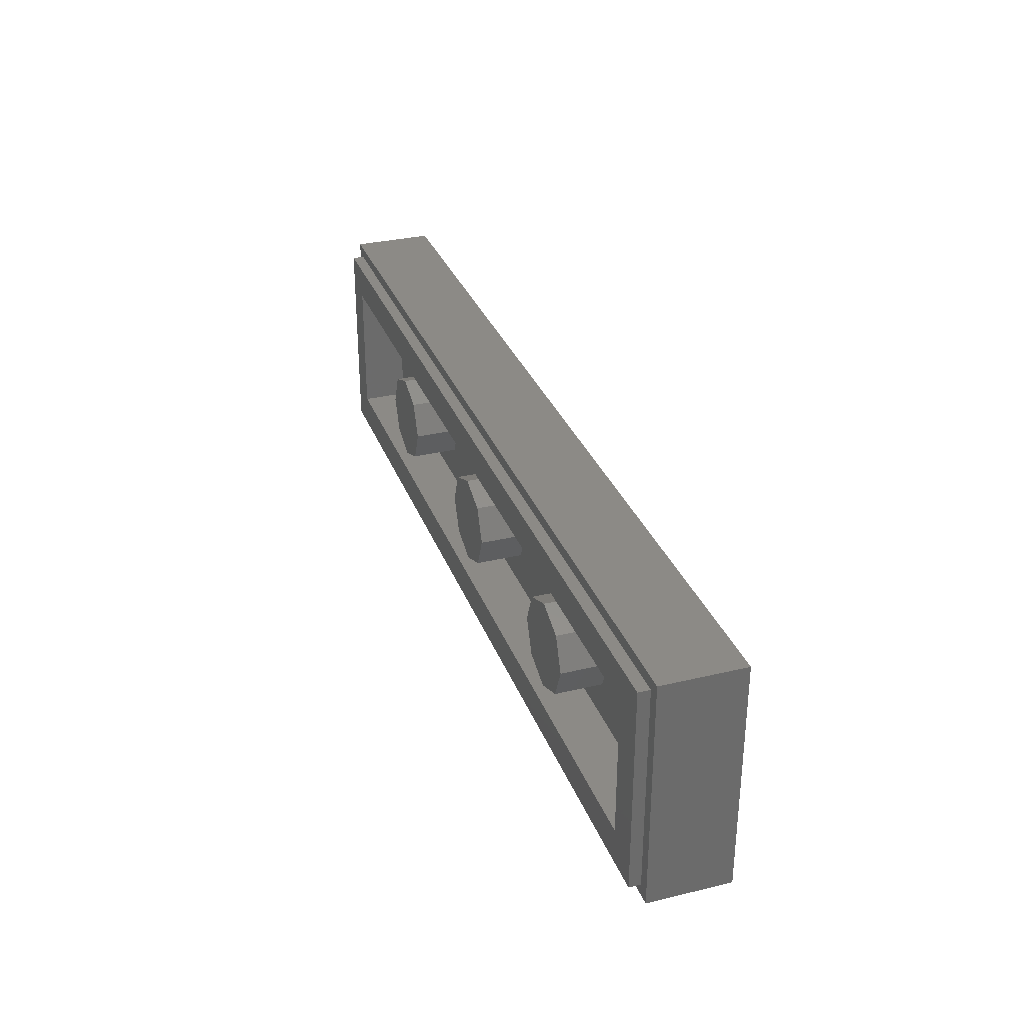
<metadata>
{"format":"stl","ext":"stl","renderer":"f3d","projection":"perspective","resolution":1024,"background":"white","views":[{"elev":31.6,"azim":-108.7,"up":"+Z"}]}
</metadata>
<code>
# stl→obj: 409 verts, 780 faces
v 0.16 0.32 0
v 0.1131 0.32 -0.1131
v 0 0.32 0
v 0 0.32 -0.16
v -0.1131 0.32 -0.1131
v -0.16 0.32 -0
v -0.1131 0.32 0.1131
v -0 0.32 0.16
v 0.1131 0.32 0.1131
v -0.64 0.32 0
v -0.6869 0.32 -0.1131
v -0.8 0.32 0
v -0.8 0.32 -0.16
v -0.9131 0.32 -0.1131
v -0.96 0.32 -0
v -0.9131 0.32 0.1131
v -0.8 0.32 0.16
v -0.6869 0.32 0.1131
v 0.96 0.32 0
v 0.9131 0.32 -0.1131
v 0.8 0.32 0
v 0.8 0.32 -0.16
v 0.6869 0.32 -0.1131
v 0.64 0.32 -0
v 0.6869 0.32 0.1131
v 0.8 0.32 0.16
v 0.9131 0.32 0.1131
v 1.6 0 -0.4
v 1.6 0 0.4
v -1.6 0 0.4
v -1.6 0 -0.4
v -1.56 0.32 0.36
v -1.44 0.32 0.24
v -1.44 0.32 -0.24
v -1.56 0.32 -0.36
v 1.56 0.32 -0.36
v 1.44 0.32 -0.24
v 1.44 0.32 0.24
v 1.56 0.32 0.36
v -1.6 0.28 0.4
v -1.56 0.28 0.36
v -1.56 0.28 -0.36
v -1.6 0.28 -0.4
v 1.6 0.28 -0.4
v 1.56 0.28 -0.36
v 1.56 0.28 0.36
v 1.6 0.28 0.4
v -1.44 0.16 0.24
v 1.44 0.16 0.24
v 1.44 0.16 -0.24
v -1.44 0.16 -0.24
v 0.16 0.16 0
v 0.1131 0.16 -0.1131
v 0 0.16 -0.16
v -0.1131 0.16 -0.1131
v -0.16 0.16 -0
v -0.1131 0.16 0.1131
v -0 0.16 0.16
v 0.1131 0.16 0.1131
v -0.64 0.16 0
v -0.6869 0.16 -0.1131
v -0.8 0.16 -0.16
v -0.9131 0.16 -0.1131
v -0.96 0.16 -0
v -0.9131 0.16 0.1131
v -0.8 0.16 0.16
v -0.6869 0.16 0.1131
v 0.96 0.16 0
v 0.9131 0.16 -0.1131
v 0.8 0.16 -0.16
v 0.6869 0.16 -0.1131
v 0.64 0.16 -0
v 0.6869 0.16 0.1131
v 0.8 0.16 0.16
v 0.9131 0.16 0.1131
v -1.56 -0.01 0.3
v -1.56 0 0.3
v -1.56 0 -0.3
v -1.56 -0.01 -0.3
v 1.56 -0.01 0.3
v 1.56 -0.01 -0.3
v 1.56 0 -0.3
v 1.56 0 0.3
v 1.54 0 -0.32
v 1.54 0 0.32
v -1.54 0 0.32
v -1.54 0 -0.32
v 1.548 0 0.3185
v 1.554 0 0.3141
v 1.558 0 0.3077
v 1.558 0 -0.3077
v 1.554 0 -0.3141
v 1.548 0 -0.3185
v -1.558 0 0.3077
v -1.554 0 0.3141
v -1.548 0 0.3185
v -1.548 0 -0.3185
v -1.554 0 -0.3141
v -1.558 0 -0.3077
v 1.54 -0.01 0.32
v 1.548 -0.01 0.3185
v 1.554 -0.01 0.3141
v 1.558 -0.01 0.3077
v 1.558 -0.01 -0.3077
v 1.554 -0.01 -0.3141
v 1.548 -0.01 -0.3185
v 1.54 -0.01 -0.32
v -1.558 -0.01 0.3077
v -1.554 -0.01 0.3141
v -1.548 -0.01 0.3185
v -1.54 -0.01 0.32
v -1.54 -0.01 -0.32
v -1.548 -0.01 -0.3185
v -1.554 -0.01 -0.3141
v -1.558 -0.01 -0.3077
v 1.213 -0.01 0.22
v 1.293 -0.01 0.22
v 1.293 -0.01 -0.14
v 1.293 -0.01 -0.22
v 1.293 -0.01 0.14
v 0.48 -0.01 0.3
v 0.908 -0.01 0.22
v 0.988 -0.01 0.22
v -1.218 -0.01 -0.22
v -1.294 -0.01 -0.22
v 1.213 -0.01 -0.22
v 1.096 -0.01 -0.22
v 1.096 -0.01 0.22
v 1.016 -0.01 0.22
v 1.016 -0.01 -0.22
v 0.988 -0.01 -0.22
v 0.88 -0.01 -0.28
v 0.908 -0.01 -0.22
v 0.792 -0.01 -0.22
v 0.712 -0.01 -0.22
v 0.6904 -0.01 -0.22
v 0.24 -0.01 -0.28
v 0.4128 -0.01 -0.22
v 0.3928 -0.01 -0.22
v 0.3128 -0.01 -0.22
v 0.1956 -0.01 -0.22
v 0.1156 -0.01 -0.22
v -0.36 -0.01 -0.26
v -0.3788 -0.01 -0.22
v -0.4544 -0.01 -0.22
v -0.5792 -0.01 -0.22
v -0.258 -0.01 -0.22
v -0.3344 -0.01 -0.22
v -0.136 -0.01 -0.22
v -0.06 -0.01 -0.22
v -0.032 -0.01 -0.02
v 0.1156 -0.01 -0.14
v 0.092 -0.01 -0.02
v 0.092 -0.01 0.02
v -0.06 -0.01 0.22
v -0.032 -0.01 0.02
v 0.716 -0.01 -0.012
v 0.7224 -0.01 -0.0016
v 0.716 -0.01 0.01
v 0.988 -0.01 -0.022
v 1.016 -0.01 0.14
v 0.988 -0.01 0.0224
v 0.988 -0.01 0.14
v 0.984 -0.01 -0.012
v 0.984 -0.01 0.01
v 0.976 -0.01 -0.0012
v 0.6904 -0.01 -0.1424
v 0.672 -0.01 0.012
v 0.5272 -0.01 -0.1424
v 0.422 -0.01 -0.132
v 0.3928 -0.01 -0.14
v 0.4128 -0.01 -0.1512
v 0.4652 -0.01 0.2128
v 0.3928 -0.01 0.22
v 0.4336 -0.01 0.1888
v 0.792 -0.01 0.22
v 0.712 -0.01 0.22
v 0.6904 -0.01 0.22
v 0.6184 -0.01 0.22
v 0.4856 -0.01 0.22
v 0.3128 -0.01 0.22
v 0.1956 -0.01 0.22
v 0.1156 -0.01 0.22
v -0.6556 -0.01 0.22
v -0.5796 -0.01 0.22
v -0.518 -0.01 0.26
v -0.456 -0.01 0.22
v -0.3788 -0.01 0.22
v -0.258 -0.01 0.22
v -0.136 -0.01 0.22
v -0.12 -0.01 0.26
v -0.3344 -0.01 0.22
v -0.3788 -0.01 0.1816
v -0.384 -0.01 0.1596
v -0.4544 -0.01 -0.204
v -0.7016 -0.01 0.22
v -1.294 -0.01 0.22
v -1.096 -0.01 0.22
v -1.02 -0.01 0.22
v -0.9752 -0.01 0.22
v -1.02 -0.01 0.16
v -1.02 -0.01 0.02
v -1.02 -0.01 -0.04
v -1.096 -0.01 -0.04
v -0.9752 -0.01 -0.22
v -0.8 -0.01 -0.26
v -0.6996 -0.01 -0.22
v -0.6556 -0.01 -0.22
v -0.6996 -0.01 -0.1416
v -0.7016 -0.01 0.142
v 0.79 -0.01 0.0556
v 0.806 -0.01 0.0396
v 0.896 -0.01 0.0396
v 0.912 -0.01 0.0556
v 0.912 -0.01 0.1256
v 0.896 -0.01 0.1416
v 0.806 -0.01 0.1416
v 0.79 -0.01 0.1256
v 0.912 -0.01 -0.0564
v 0.896 -0.01 -0.0404
v 0.806 -0.01 -0.0404
v 0.79 -0.01 -0.0564
v 0.79 -0.01 -0.1256
v 0.806 -0.01 -0.1416
v 0.896 -0.01 -0.1416
v 0.912 -0.01 -0.1256
v 1.214 -0.01 -0.1256
v 1.092 -0.01 -0.1256
v 1.108 -0.01 -0.1416
v 1.198 -0.01 -0.1416
v 1.214 -0.01 0.1256
v 1.092 -0.01 0.1256
v 1.108 -0.01 0.1416
v 1.198 -0.01 0.1416
v -1.096 -0.01 0.126
v -1.108 -0.01 0.138
v -1.108 -0.01 0.038
v -1.096 -0.01 0.05
v -1.218 -0.01 0.138
v -1.218 -0.01 0.038
v 0.3136 -0.01 -0.1256
v 0.1916 -0.01 -0.1256
v 0.2076 -0.01 -0.1416
v 0.2976 -0.01 -0.1416
v 0.3136 -0.01 0.1256
v 0.1916 -0.01 0.1256
v 0.2076 -0.01 0.1416
v 0.2976 -0.01 0.1416
v 0.1156 -0.01 0.14
v -0.258 -0.01 -0.044
v -0.136 -0.01 -0.044
v 0.712 -0.01 -0.022
v 0.712 -0.01 0.0224
v 0.6904 -0.01 0.0436
v 1.016 -0.01 -0.14
v 0.988 -0.01 -0.14
v 0.712 -0.01 0.14
v 0.6904 -0.01 0.148
v 0.712 -0.01 -0.14
v 0.4916 -0.01 0.1236
v 0.5952 -0.01 0.0428
v 0.6044 -0.01 0.0552
v 0.502 -0.01 0.1368
v 0.612 -0.01 0.0712
v 0.51 -0.01 0.1408
v 0.612 -0.01 0.1208
v 0.592 -0.01 0.1408
v 0.4124 -0.01 0.1452
v 0.3928 -0.01 0.14
v -0.456 -0.01 0.1924
v -0.3788 -0.01 -0.1924
v -0.484 -0.01 0.0288
v -0.484 -0.01 0.0244
v -0.5356 -0.01 -0.05
v -0.5792 -0.01 -0.0948
v -0.542 -0.01 -0.0476
v -0.546 -0.01 -0.0508
v -0.5768 -0.01 0.0372
v -0.5796 -0.01 0.0408
v -0.136 -0.01 0.044
v -0.258 -0.01 0.044
v -1.218 -0.01 -0.04
v -0.7568 -0.01 0.04
v -0.7568 -0.01 -0.0392
v -0.8944 -0.01 -0.0392
v -0.8944 -0.01 -0.1416
v -0.8944 -0.01 0.142
v -0.8944 -0.01 0.04
v 1.092 -0.01 0.1416
v 1.214 -0.01 0.1416
v -1.096 -0.01 0.138
v -1.096 -0.01 0.038
v 0.1916 -0.01 0.1416
v 0.3136 -0.01 0.1416
v 0.912 -0.01 -0.0404
v 0.79 -0.01 -0.0404
v 1.092 -0.01 -0.1416
v 1.214 -0.01 -0.1416
v 0.1916 -0.01 -0.1416
v 0.3136 -0.01 -0.1416
v 0.912 -0.01 0.1416
v 0.79 -0.01 0.1416
v 0.912 -0.01 -0.1416
v 0.79 -0.01 -0.1416
v 0.79 -0.01 0.0396
v 0.912 -0.01 0.0396
v 0.612 -0.01 0.1408
v 0.7912 -0.01 0.04948
v 0.7947 -0.01 0.04429
v 0.7999 -0.01 0.04082
v 0.9021 -0.01 0.04082
v 0.9073 -0.01 0.04429
v 0.9108 -0.01 0.04948
v 0.9108 -0.01 0.1317
v 0.9073 -0.01 0.1369
v 0.9021 -0.01 0.1404
v 0.7999 -0.01 0.1404
v 0.7947 -0.01 0.1369
v 0.7912 -0.01 0.1317
v 0.9108 -0.01 -0.05028
v 0.9073 -0.01 -0.04509
v 0.9021 -0.01 -0.04162
v 0.7999 -0.01 -0.04162
v 0.7947 -0.01 -0.04509
v 0.7912 -0.01 -0.05028
v 0.7912 -0.01 -0.1317
v 0.7947 -0.01 -0.1369
v 0.7999 -0.01 -0.1404
v 0.9021 -0.01 -0.1404
v 0.9073 -0.01 -0.1369
v 0.9108 -0.01 -0.1317
v -1.067 -0.01 0.2154
v -1.042 -0.01 0.2024
v -1.026 -0.01 0.183
v -1.026 -0.01 -0.002961
v -1.042 -0.01 -0.02243
v -1.067 -0.01 -0.03543
v -1.097 -0.01 0.1306
v -1.1 -0.01 0.1345
v -1.104 -0.01 0.1371
v -1.104 -0.01 0.03891
v -1.1 -0.01 0.04152
v -1.097 -0.01 0.04541
v 0.646 -0.01 0.2145
v 0.6693 -0.01 0.1989
v 0.6849 -0.01 0.1756
v 0.6105 -0.01 0.1285
v 0.6061 -0.01 0.1349
v 0.5997 -0.01 0.1393
v 0.3434 -0.01 0.2139
v 0.3694 -0.01 0.1966
v 0.3867 -0.01 0.1706
v 0.3124 -0.01 0.1317
v 0.3089 -0.01 0.1369
v 0.3037 -0.01 0.1404
v 0.1217 -0.01 0.1706
v 0.139 -0.01 0.1966
v 0.165 -0.01 0.2139
v 0.2015 -0.01 0.1404
v 0.1963 -0.01 0.1369
v 0.1928 -0.01 0.1317
v 0.165 -0.01 -0.2139
v 0.139 -0.01 -0.1966
v 0.1217 -0.01 -0.1706
v 0.1928 -0.01 -0.1317
v 0.1963 -0.01 -0.1369
v 0.2015 -0.01 -0.1404
v 0.3867 -0.01 -0.1706
v 0.3694 -0.01 -0.1966
v 0.3434 -0.01 -0.2139
v 0.3037 -0.01 -0.1404
v 0.3089 -0.01 -0.1369
v 0.3124 -0.01 -0.1317
v 1.243 -0.01 0.2139
v 1.269 -0.01 0.1966
v 1.287 -0.01 0.1706
v 1.212 -0.01 0.1317
v 1.209 -0.01 0.1369
v 1.204 -0.01 0.1404
v 1.022 -0.01 0.1706
v 1.039 -0.01 0.1966
v 1.065 -0.01 0.2139
v 1.101 -0.01 0.1404
v 1.096 -0.01 0.1369
v 1.093 -0.01 0.1317
v 1.065 -0.01 -0.2139
v 1.039 -0.01 -0.1966
v 1.022 -0.01 -0.1706
v 1.093 -0.01 -0.1317
v 1.096 -0.01 -0.1369
v 1.101 -0.01 -0.1404
v 1.287 -0.01 -0.1706
v 1.269 -0.01 -0.1966
v 1.243 -0.01 -0.2139
v 1.204 -0.01 -0.1404
v 1.209 -0.01 -0.1369
v 1.212 -0.01 -0.1317
v 0.9386 -0.01 0.2139
v 0.9646 -0.01 0.1966
v 0.9819 -0.01 0.1706
v 0.7181 -0.01 0.1706
v 0.7354 -0.01 0.1966
v 0.7614 -0.01 0.2139
v 0.7614 -0.01 -0.2139
v 0.7354 -0.01 -0.1966
v 0.7181 -0.01 -0.1706
v 0.9819 -0.01 -0.1706
v 0.9646 -0.01 -0.1966
v 0.9386 -0.01 -0.2139
f 1 2 3
f 2 4 3
f 4 5 3
f 5 6 3
f 6 7 3
f 7 8 3
f 8 9 3
f 9 1 3
f 10 11 12
f 11 13 12
f 13 14 12
f 14 15 12
f 15 16 12
f 16 17 12
f 17 18 12
f 18 10 12
f 19 20 21
f 20 22 21
f 22 23 21
f 23 24 21
f 24 25 21
f 25 26 21
f 26 27 21
f 27 19 21
f 28 29 30
f 28 30 31
f 32 33 34
f 32 34 35
f 36 37 38
f 36 38 39
f 39 38 33
f 39 33 32
f 35 34 37
f 35 37 36
f 40 41 42
f 40 42 43
f 44 45 46
f 44 46 47
f 47 46 41
f 47 41 40
f 43 42 45
f 43 45 44
f 40 30 29
f 40 29 47
f 43 31 30
f 43 30 40
f 44 28 31
f 44 31 43
f 47 29 28
f 47 28 44
f 32 41 46
f 32 46 39
f 35 42 41
f 35 41 32
f 36 45 42
f 36 42 35
f 39 46 45
f 39 45 36
f 48 49 50
f 48 50 51
f 48 33 38
f 48 38 49
f 51 34 33
f 51 33 48
f 50 37 34
f 50 34 51
f 49 38 37
f 49 37 50
f 1 52 53
f 1 53 2
f 2 53 54
f 2 54 4
f 4 54 55
f 4 55 5
f 5 55 56
f 5 56 6
f 6 56 57
f 6 57 7
f 7 57 58
f 7 58 8
f 8 58 59
f 8 59 9
f 9 59 52
f 9 52 1
f 10 60 61
f 10 61 11
f 11 61 62
f 11 62 13
f 13 62 63
f 13 63 14
f 14 63 64
f 14 64 15
f 15 64 65
f 15 65 16
f 16 65 66
f 16 66 17
f 17 66 67
f 17 67 18
f 18 67 60
f 18 60 10
f 19 68 69
f 19 69 20
f 20 69 70
f 20 70 22
f 22 70 71
f 22 71 23
f 23 71 72
f 23 72 24
f 24 72 73
f 24 73 25
f 25 73 74
f 25 74 26
f 26 74 75
f 26 75 27
f 27 75 68
f 27 68 19
f 76 77 78
f 78 79 76
f 80 81 82
f 82 83 80
f 82 84 85
f 85 83 82
f 86 87 78
f 78 77 86
f 85 88 83
f 88 89 83
f 89 90 83
f 82 91 92
f 82 92 93
f 82 93 84
f 77 94 95
f 77 95 96
f 77 96 86
f 87 97 78
f 97 98 78
f 98 99 78
f 85 100 101
f 85 101 88
f 88 101 102
f 88 102 89
f 89 102 103
f 89 103 90
f 90 103 80
f 90 80 83
f 82 81 104
f 82 104 91
f 91 104 105
f 91 105 92
f 92 105 106
f 92 106 93
f 93 106 107
f 93 107 84
f 77 76 108
f 77 108 94
f 94 108 109
f 94 109 95
f 95 109 110
f 95 110 96
f 96 110 111
f 96 111 86
f 87 112 113
f 87 113 97
f 97 113 114
f 97 114 98
f 98 114 115
f 98 115 99
f 99 115 79
f 99 79 78
f 86 85 84
f 86 84 87
f 86 111 100
f 86 100 85
f 84 107 112
f 84 112 87
f 100 116 117
f 118 119 107
f 120 118 107
f 121 122 123
f 111 121 100
f 112 124 125
f 126 127 107
f 107 119 126
f 128 116 100
f 100 129 128
f 130 131 132
f 132 131 133
f 132 133 134
f 132 134 135
f 132 135 136
f 137 138 139
f 137 139 140
f 137 140 141
f 137 141 142
f 143 144 145
f 143 145 146
f 147 148 143
f 147 143 149
f 150 137 142
f 151 152 153
f 154 155 156
f 157 158 159
f 160 161 162
f 163 129 123
f 164 165 166
f 167 168 169
f 170 171 172
f 173 174 175
f 176 122 121
f 176 121 177
f 177 121 178
f 178 121 179
f 179 121 180
f 174 121 181
f 121 182 181
f 182 121 183
f 184 185 186
f 186 187 188
f 189 190 191
f 191 190 155
f 192 189 191
f 192 188 193
f 192 193 194
f 145 195 146
f 184 186 196
f 111 197 198
f 199 200 111
f 198 199 111
f 199 201 200
f 200 201 202
f 203 204 205
f 205 206 207
f 208 207 206
f 207 208 209
f 209 208 210
f 211 212 213
f 211 213 214
f 215 216 217
f 215 217 218
f 219 220 221
f 219 221 222
f 223 224 225
f 223 225 226
f 227 228 229
f 227 229 230
f 231 232 228
f 231 228 227
f 233 232 231
f 233 231 234
f 107 81 80
f 107 80 100
f 112 111 76
f 112 76 79
f 117 120 107
f 117 107 100
f 100 121 123
f 100 123 129
f 191 121 111
f 191 111 186
f 205 124 112
f 205 112 206
f 137 143 206
f 137 206 112
f 125 197 111
f 125 111 112
f 132 107 127
f 132 127 130
f 107 132 137
f 107 137 112
f 235 236 237
f 235 237 238
f 236 239 240
f 236 240 237
f 241 242 243
f 241 243 244
f 242 241 245
f 242 245 246
f 247 246 245
f 247 245 248
f 150 149 143
f 150 143 137
f 142 152 151
f 142 151 150
f 249 154 153
f 249 153 152
f 154 249 183
f 154 183 155
f 150 151 156
f 150 156 155
f 250 147 149
f 250 149 251
f 138 137 132
f 138 132 136
f 222 223 226
f 222 226 219
f 214 215 218
f 214 218 211
f 252 157 159
f 252 159 253
f 252 253 254
f 252 254 168
f 130 255 256
f 130 256 131
f 256 255 161
f 256 161 160
f 162 161 129
f 162 129 163
f 160 162 165
f 160 165 164
f 253 257 258
f 253 258 254
f 257 177 178
f 257 178 258
f 135 259 167
f 135 167 136
f 168 167 259
f 168 259 252
f 260 261 262
f 260 262 263
f 262 264 265
f 262 265 263
f 264 266 267
f 264 267 265
f 260 268 170
f 260 170 261
f 171 139 138
f 171 138 172
f 121 174 173
f 121 173 180
f 175 174 269
f 175 269 268
f 268 269 171
f 268 171 170
f 270 187 186
f 270 186 185
f 183 121 191
f 183 191 155
f 191 186 188
f 191 188 192
f 271 148 192
f 271 192 194
f 143 148 271
f 143 271 144
f 272 273 271
f 272 271 194
f 146 195 274
f 146 274 275
f 276 277 275
f 276 275 274
f 278 270 185
f 278 185 279
f 280 190 189
f 280 189 281
f 186 111 200
f 186 200 196
f 200 202 203
f 200 203 205
f 282 124 205
f 282 205 204
f 208 206 143
f 208 143 146
f 208 184 196
f 208 196 210
f 283 284 209
f 283 209 210
f 285 286 209
f 285 209 284
f 210 287 288
f 210 288 283
f 212 220 213
f 161 232 289
f 116 233 234
f 116 234 290
f 120 290 231
f 282 125 124
f 197 240 239
f 201 291 235
f 202 238 292
f 200 288 287
f 200 285 288
f 278 273 272
f 276 273 278
f 188 187 270
f 273 276 274
f 276 278 277
f 275 208 146
f 184 279 185
f 189 192 281
f 280 155 190
f 280 251 155
f 250 148 147
f 249 246 293
f 181 247 248
f 181 248 294
f 269 294 245
f 261 168 262
f 163 215 214
f 162 166 165
f 160 295 219
f 252 222 296
f 297 228 255
f 297 255 127
f 297 127 229
f 298 230 126
f 227 298 118
f 118 298 126
f 120 116 290
f 128 161 289
f 243 299 141
f 299 242 152
f 299 152 141
f 300 244 140
f 241 300 171
f 300 140 171
f 181 294 269
f 293 182 249
f 122 217 216
f 122 216 301
f 163 301 215
f 163 122 301
f 176 257 302
f 256 226 303
f 133 303 225
f 134 224 304
f 259 304 223
f 259 134 304
f 133 256 303
f 220 212 305
f 220 305 221
f 213 220 295
f 213 295 306
f 227 118 120
f 227 120 231
f 126 230 229
f 126 229 127
f 232 161 255
f 232 255 228
f 116 128 289
f 116 289 233
f 204 237 240
f 204 240 282
f 197 125 282
f 197 282 240
f 236 198 197
f 236 197 239
f 291 201 198
f 291 198 236
f 201 235 238
f 201 238 202
f 237 204 202
f 237 202 292
f 286 285 200
f 286 200 205
f 209 286 205
f 209 205 207
f 210 196 200
f 210 200 287
f 288 285 284
f 288 284 283
f 278 272 194
f 278 194 270
f 188 270 194
f 188 194 193
f 145 144 271
f 145 271 195
f 273 274 195
f 273 195 271
f 184 208 275
f 184 275 279
f 277 278 279
f 277 279 275
f 250 281 192
f 250 192 148
f 281 250 251
f 281 251 280
f 155 251 149
f 155 149 150
f 156 151 153
f 156 153 154
f 241 171 269
f 241 269 245
f 243 141 140
f 243 140 244
f 152 242 246
f 152 246 249
f 181 182 293
f 181 293 247
f 138 169 170
f 138 170 172
f 168 261 170
f 168 170 169
f 254 264 262
f 254 262 168
f 258 266 264
f 258 264 254
f 307 179 180
f 307 180 267
f 175 263 265
f 175 265 173
f 267 180 173
f 267 173 265
f 268 260 263
f 268 263 175
f 138 136 167
f 138 167 169
f 296 221 305
f 296 305 158
f 296 158 157
f 296 157 252
f 158 305 211
f 158 211 159
f 159 211 218
f 159 218 253
f 295 166 162
f 295 162 306
f 163 214 306
f 163 306 162
f 164 166 295
f 164 295 160
f 226 256 160
f 226 160 219
f 252 259 223
f 252 223 222
f 253 218 302
f 253 302 257
f 122 176 302
f 122 302 217
f 224 134 133
f 224 133 225
f 179 307 266
f 179 266 258
f 211 308 309
f 211 309 310
f 211 310 212
f 213 311 214
f 311 312 214
f 312 313 214
f 215 314 315
f 215 315 316
f 215 316 216
f 217 317 218
f 317 318 218
f 318 319 218
f 219 320 321
f 219 321 322
f 219 322 220
f 221 323 222
f 323 324 222
f 324 325 222
f 223 326 327
f 223 327 328
f 223 328 224
f 225 329 226
f 329 330 226
f 330 331 226
f 199 198 332
f 199 332 333
f 199 333 334
f 199 334 201
f 202 335 203
f 335 336 203
f 336 337 203
f 337 204 203
f 235 338 339
f 235 339 340
f 235 340 236
f 237 341 238
f 341 342 238
f 342 343 238
f 178 179 344
f 178 344 345
f 178 345 346
f 178 346 258
f 266 347 348
f 266 348 349
f 266 349 267
f 174 181 350
f 174 350 351
f 174 351 352
f 174 352 269
f 245 353 354
f 245 354 355
f 245 355 248
f 249 356 183
f 356 357 183
f 357 358 183
f 358 182 183
f 247 359 246
f 359 360 246
f 360 361 246
f 142 141 362
f 142 362 363
f 142 363 364
f 142 364 152
f 242 365 366
f 242 366 367
f 242 367 243
f 171 368 139
f 368 369 139
f 369 370 139
f 370 140 139
f 244 371 241
f 371 372 241
f 372 373 241
f 117 116 374
f 117 374 375
f 117 375 376
f 117 376 120
f 231 377 378
f 231 378 379
f 231 379 234
f 161 380 129
f 380 381 129
f 381 382 129
f 382 128 129
f 233 383 232
f 383 384 232
f 384 385 232
f 130 127 386
f 130 386 387
f 130 387 388
f 130 388 255
f 228 389 390
f 228 390 391
f 228 391 229
f 118 392 119
f 392 393 119
f 393 394 119
f 394 126 119
f 230 395 227
f 395 396 227
f 396 397 227
f 80 103 102
f 80 102 101
f 80 101 100
f 107 106 81
f 106 105 81
f 105 104 81
f 111 110 76
f 110 109 76
f 109 108 76
f 79 115 114
f 79 114 113
f 79 113 112
f 123 122 398
f 123 398 399
f 123 399 400
f 123 400 163
f 257 401 177
f 401 402 177
f 402 403 177
f 403 176 177
f 135 134 404
f 135 404 405
f 135 405 406
f 135 406 259
f 256 407 131
f 407 408 131
f 408 409 131
f 409 133 131
f 305 212 310
f 305 310 309
f 305 309 308
f 305 308 211
f 214 313 306
f 313 312 306
f 312 311 306
f 311 213 306
f 301 216 316
f 301 316 315
f 301 315 314
f 301 314 215
f 218 319 302
f 319 318 302
f 318 317 302
f 317 217 302
f 295 220 322
f 295 322 321
f 295 321 320
f 295 320 219
f 222 325 296
f 325 324 296
f 324 323 296
f 323 221 296
f 304 224 328
f 304 328 327
f 304 327 326
f 304 326 223
f 226 331 303
f 331 330 303
f 330 329 303
f 329 225 303
f 201 334 333
f 201 333 332
f 201 332 198
f 204 337 202
f 337 336 202
f 336 335 202
f 291 236 340
f 291 340 339
f 291 339 338
f 291 338 235
f 238 343 292
f 343 342 292
f 342 341 292
f 341 237 292
f 258 346 345
f 258 345 344
f 258 344 179
f 307 267 349
f 307 349 348
f 307 348 347
f 307 347 266
f 269 352 351
f 269 351 350
f 269 350 181
f 294 248 355
f 294 355 354
f 294 354 353
f 294 353 245
f 182 358 249
f 358 357 249
f 357 356 249
f 246 361 293
f 361 360 293
f 360 359 293
f 359 247 293
f 152 364 363
f 152 363 362
f 152 362 141
f 299 243 367
f 299 367 366
f 299 366 365
f 299 365 242
f 140 370 171
f 370 369 171
f 369 368 171
f 241 373 300
f 373 372 300
f 372 371 300
f 371 244 300
f 120 376 375
f 120 375 374
f 120 374 116
f 290 234 379
f 290 379 378
f 290 378 377
f 290 377 231
f 128 382 161
f 382 381 161
f 381 380 161
f 232 385 289
f 385 384 289
f 384 383 289
f 383 233 289
f 255 388 387
f 255 387 386
f 255 386 127
f 297 229 391
f 297 391 390
f 297 390 389
f 297 389 228
f 126 394 118
f 394 393 118
f 393 392 118
f 227 397 298
f 397 396 298
f 396 395 298
f 395 230 298
f 163 400 399
f 163 399 398
f 163 398 122
f 176 403 257
f 403 402 257
f 402 401 257
f 259 406 405
f 259 405 404
f 259 404 134
f 133 409 256
f 409 408 256
f 408 407 256

</code>
